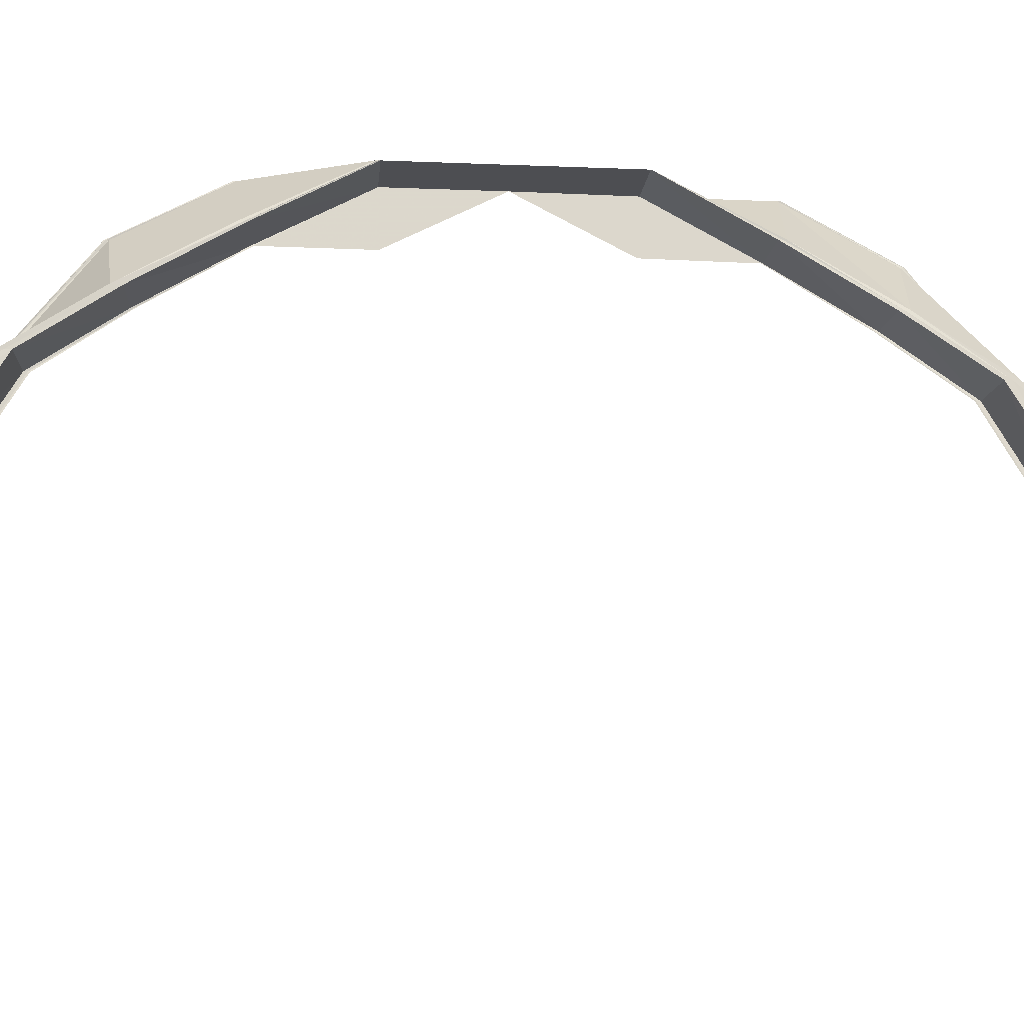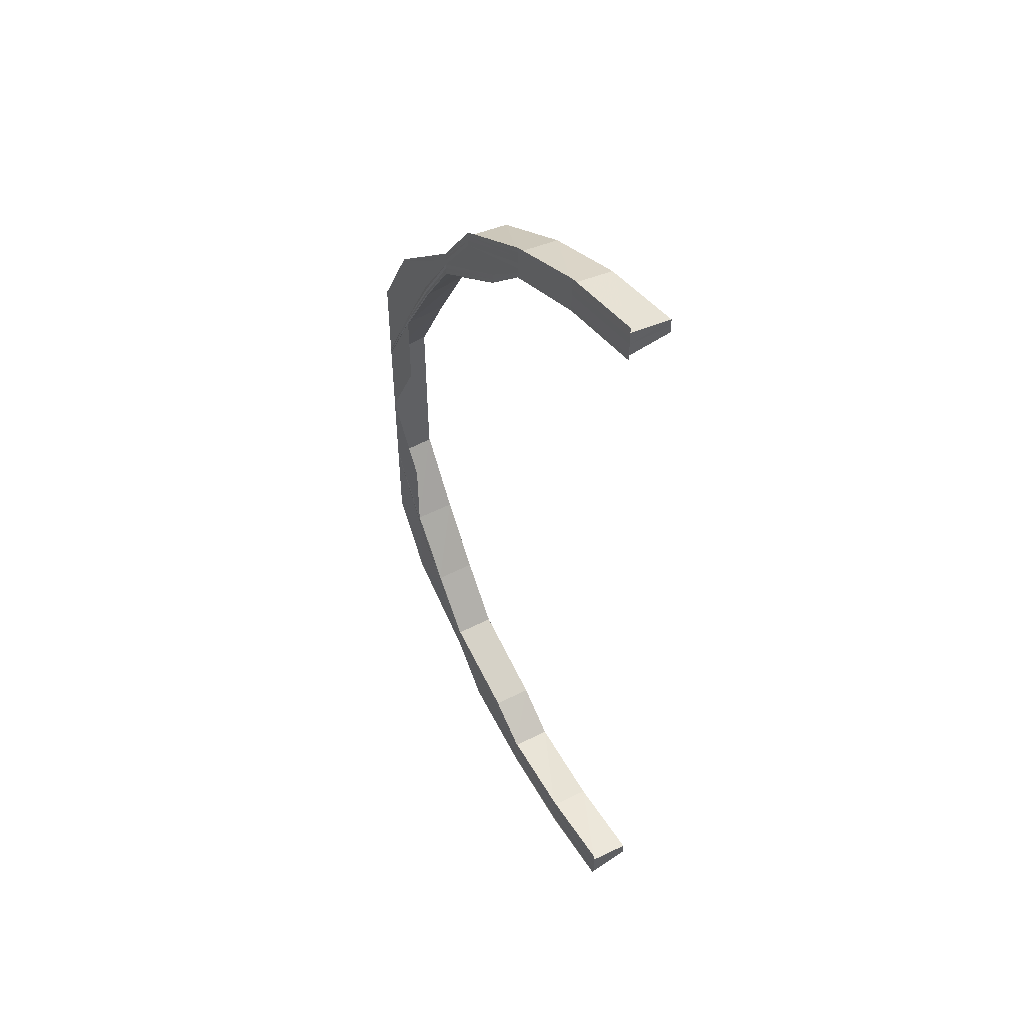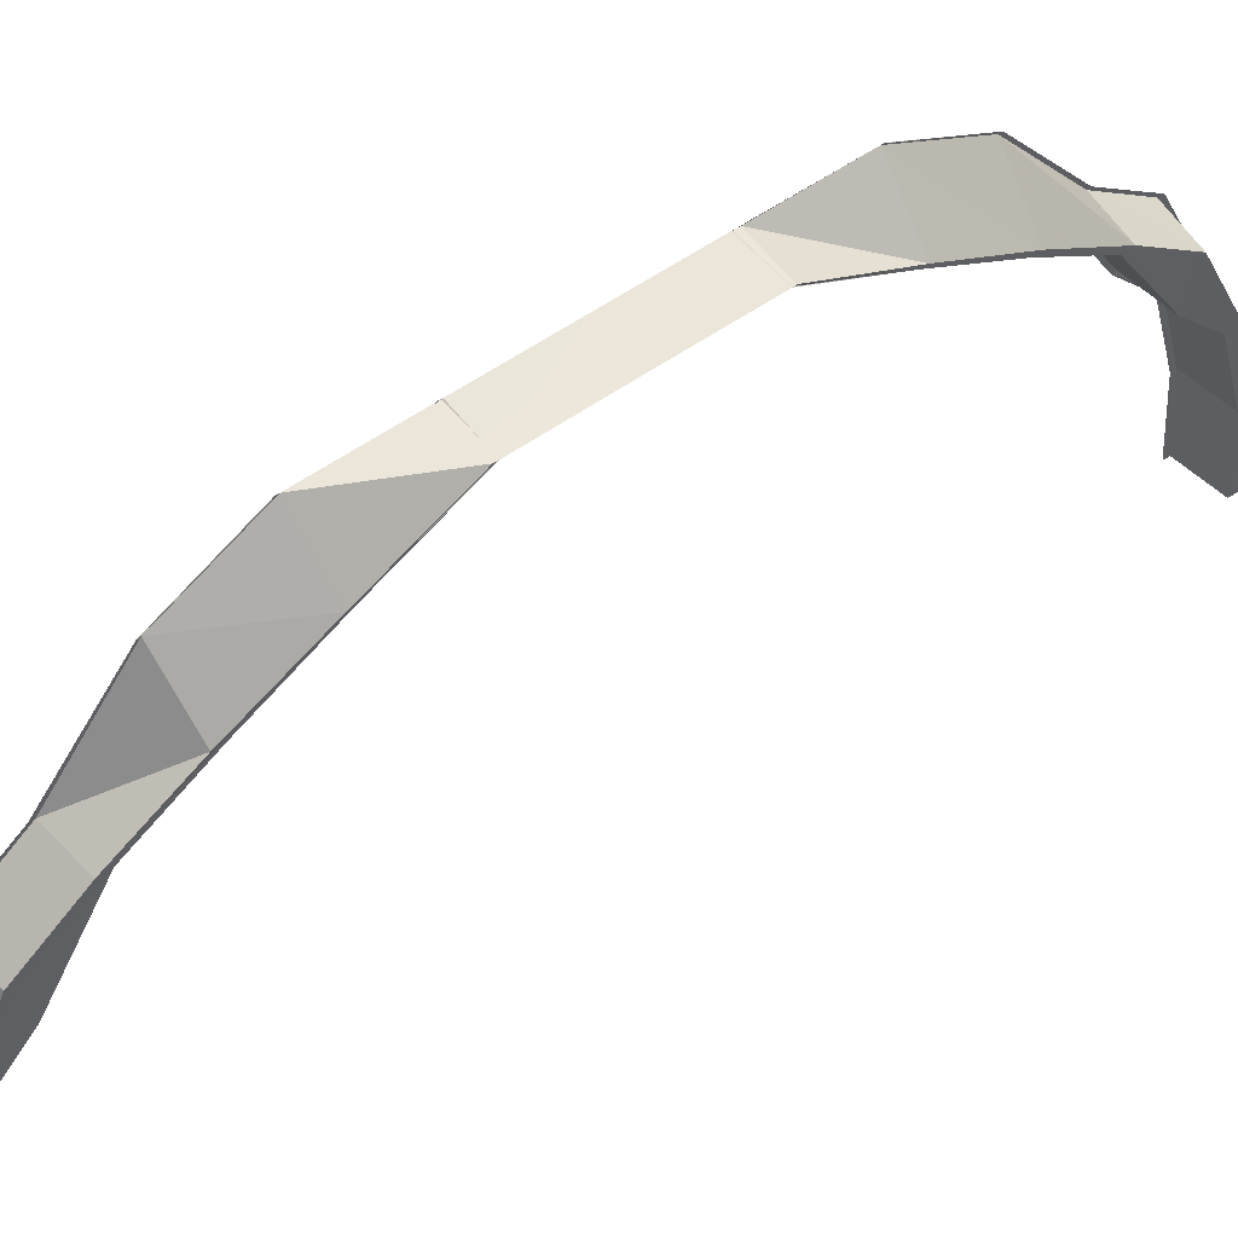
<metadata>
{"format":"obj","ext":"obj","renderer":"f3d","projection":"perspective","resolution":1024,"background":"white","views":[{"elev":-16.2,"azim":84.5,"up":"+Y"},{"elev":48.5,"azim":-33.2,"up":"+Z"},{"elev":54.7,"azim":53.0,"up":"+Y"}]}
</metadata>
<code>
o 2914
v 2210 1879 8.875
v 2210 1879 8.873
v 2210 1879 8.875
v 2210 1879 8.873
v 2210 1879 8.875
v 2210 1879 8.872
v 2210 1879 8.874
v 2210 1879 8.874
v 2210 1879 8.872
v 2210 1879 8.872
v 2210 1879 8.871
v 2210 1879 8.871
v 2210 1879 8.869
v 2210 1879 8.868
v 2210 1879 8.87
v 2210 1879 8.872
v 2210 1879 8.866
v 2210 1879 8.87
v 2210 1879 8.865
v 2210 1879 8.872
v 2210 1879 8.874
v 2210 1879 8.855
v 2210 1879 8.866
v 2210 1879 8.843
v 2210 1879 8.856
v 2210 1879 8.827
v 2210 1879 8.844
v 2210 1879 8.875
v 2210 1879 8.873
v 2210 1879 8.875
v 2210 1879 8.873
v 2210 1879 8.875
v 2210 1879 8.872
v 2210 1879 8.874
v 2210 1879 8.87
v 2210 1879 8.872
v 2210 1879 8.867
v 2210 1879 8.866
v 2210 1879 8.867
v 2210 1879 8.873
v 2210 1879 8.873
v 2210 1879 8.872
v 2210 1879 8.873
v 2210 1879 8.865
v 2210 1879 8.866
v 2210 1879 8.857
v 2210 1879 8.856
v 2210 1879 8.857
v 2210 1879 8.867
v 2210 1879 8.867
v 2210 1879 8.866
v 2210 1879 8.867
v 2210 1879 8.855
v 2210 1879 8.856
v 2210 1879 8.844
v 2210 1879 8.844
v 2210 1879 8.844
v 2210 1879 8.857
v 2210 1879 8.857
v 2210 1879 8.856
v 2210 1879 8.857
v 2210 1879 8.843
v 2210 1879 8.844
v 2210 1879 8.828
v 2210 1879 8.828
v 2210 1879 8.829
v 2210 1879 8.844
v 2210 1879 8.844
v 2210 1879 8.844
v 2210 1879 8.844
v 2210 1879 8.827
v 2210 1879 8.828
v 2210 1880 8.81
v 2210 1880 8.81
v 2210 1880 8.811
v 2210 1879 8.829
v 2210 1879 8.828
v 2210 1879 8.828
v 2210 1879 8.829
v 2210 1879 8.81
v 2210 1880 8.81
v 2210 1880 8.79
v 2210 1880 8.791
v 2210 1880 8.81
v 2210 1880 8.79
v 2210 1879 8.828
v 2210 1879 8.809
v 2210 1880 8.79
v 2210 1879 8.826
v 2210 1879 8.808
v 2210 1880 8.79
v 2210 1879 8.808
v 2210 1879 8.825
v 2210 1879 8.827
v 2210 1879 8.843
v 2210 1880 8.771
v 2210 1880 8.791
v 2210 1880 8.752
v 2210 1880 8.751
v 2210 1880 8.752
v 2210 1879 8.734
v 2210 1880 8.771
v 2210 1880 8.771
v 2210 1880 8.751
v 2210 1880 8.771
v 2210 1880 8.751
v 2210 1880 8.771
v 2210 1880 8.751
v 2210 1879 8.732
v 2210 1880 8.752
v 2210 1879 8.752
v 2210 1879 8.734
v 2210 1880 8.752
v 2210 1879 8.752
v 2210 1880 8.771
v 2210 1879 8.752
v 2210 1880 8.752
v 2210 1879 8.717
v 2210 1879 8.733
v 2210 1879 8.734
v 2210 1879 8.734
v 2210 1879 8.734
v 2210 1879 8.718
v 2210 1879 8.717
v 2210 1879 8.734
v 2210 1879 8.702
v 2210 1879 8.716
v 2210 1879 8.717
v 2210 1879 8.717
v 2210 1879 8.718
v 2210 1879 8.703
v 2210 1879 8.703
v 2210 1879 8.717
v 2210 1879 8.69
v 2210 1879 8.701
v 2210 1879 8.702
v 2210 1879 8.703
v 2210 1879 8.703
v 2210 1879 8.691
v 2210 1879 8.691
v 2210 1879 8.703
v 2210 1879 8.681
v 2210 1879 8.689
v 2210 1879 8.69
v 2210 1879 8.691
v 2210 1879 8.691
v 2210 1879 8.682
v 2210 1879 8.682
v 2210 1879 8.691
v 2210 1879 8.676
v 2210 1879 8.68
v 2210 1879 8.681
v 2210 1879 8.682
v 2210 1879 8.682
v 2210 1879 8.677
v 2210 1879 8.677
v 2210 1879 8.682
v 2210 1879 8.674
v 2210 1879 8.674
v 2210 1879 8.676
v 2210 1879 8.677
v 2210 1879 8.677
v 2210 1879 8.675
v 2210 1879 8.675
v 2210 1879 8.677
v 2210 1879 8.672
v 2210 1879 8.674
v 2210 1879 8.676
v 2210 1879 8.68
v 2210 1879 8.681
v 2210 1879 8.689
v 2210 1879 8.69
v 2210 1879 8.701
v 2210 1879 8.702
v 2210 1879 8.716
v 2210 1879 8.717
v 2210 1879 8.733
v 2210 1879 8.734
v 2210 1880 8.751
v 2210 1879 8.734
v 2210 1879 8.717
v 2210 1879 8.734
v 2210 1880 8.752
v 2210 1879 8.734
v 2210 1879 8.734
v 2210 1879 8.718
v 2210 1879 8.734
v 2210 1879 8.717
v 2210 1879 8.734
v 2210 1879 8.733
v 2210 1879 8.716
v 2210 1879 8.717
v 2210 1879 8.703
v 2210 1879 8.702
v 2210 1879 8.703
v 2210 1879 8.718
v 2210 1879 8.717
v 2210 1879 8.718
v 2210 1879 8.717
v 2210 1880 8.751
v 2210 1879 8.732
v 2210 1880 8.751
v 2210 1879 8.715
v 2210 1879 8.732
v 2210 1880 8.751
v 2210 1880 8.731
v 2210 1879 8.714
v 2210 1879 8.713
v 2210 1880 8.731
v 2210 1879 8.713
v 2210 1879 8.732
v 2210 1879 8.698
v 2210 1879 8.714
v 2210 1880 8.731
v 2210 1880 8.731
v 2210 1880 8.731
v 2210 1879 8.713
v 2210 1879 8.713
v 2210 1880 8.731
v 2210 1879 8.713
v 2210 1879 8.713
v 2210 1879 8.713
v 2210 1879 8.697
v 2210 1879 8.697
v 2210 1879 8.713
v 2210 1879 8.685
v 2210 1879 8.699
v 2210 1879 8.698
v 2210 1879 8.697
v 2210 1879 8.697
v 2210 1879 8.684
v 2210 1879 8.684
v 2210 1879 8.697
v 2210 1879 8.698
v 2210 1879 8.699
v 2210 1879 8.686
v 2210 1879 8.677
v 2210 1879 8.685
v 2210 1879 8.671
v 2210 1879 8.675
v 2210 1879 8.686
v 2210 1879 8.7
v 2210 1879 8.675
v 2210 1879 8.677
v 2210 1879 8.685
v 2210 1879 8.684
v 2210 1879 8.684
v 2210 1879 8.674
v 2210 1879 8.675
v 2210 1879 8.684
v 2210 1879 8.67
v 2210 1879 8.675
v 2210 1879 8.675
v 2210 1879 8.674
v 2210 1879 8.668
v 2210 1879 8.669
v 2210 1879 8.675
v 2210 1879 8.668
v 2210 1879 8.671
v 2210 1879 8.67
v 2210 1879 8.669
v 2210 1879 8.668
v 2210 1879 8.666
v 2210 1879 8.667
v 2210 1879 8.669
v 2210 1879 8.668
v 2210 1879 8.669
v 2210 1879 8.673
v 2210 1879 8.671
v 2210 1879 8.669
v 2210 1879 8.67
v 2210 1879 8.671
v 2210 1879 8.668
v 2210 1879 8.67
v 2210 1879 8.667
v 2210 1879 8.666
v 2210 1879 8.668
v 2210 1879 8.669
v 2210 1879 8.67
v 2210 1879 8.668
v 2210 1879 8.671
v 2210 1879 8.675
v 2210 1879 8.669
v 2210 1879 8.67
v 2210 1879 8.668
v 2210 1879 8.674
v 2210 1879 8.675
v 2210 1879 8.675
v 2210 1879 8.674
v 2210 1879 8.677
v 2210 1879 8.685
v 2210 1879 8.675
v 2210 1879 8.675
v 2210 1879 8.674
v 2210 1879 8.684
v 2210 1879 8.684
v 2210 1879 8.685
v 2210 1879 8.684
v 2210 1879 8.686
v 2210 1879 8.698
v 2210 1879 8.684
v 2210 1879 8.685
v 2210 1879 8.684
v 2210 1879 8.697
v 2210 1879 8.697
v 2210 1879 8.698
v 2210 1879 8.697
v 2210 1879 8.699
v 2210 1879 8.713
v 2210 1879 8.697
v 2210 1879 8.698
v 2210 1879 8.697
v 2210 1879 8.713
v 2210 1879 8.713
v 2210 1879 8.713
v 2210 1879 8.713
v 2210 1880 8.731
v 2210 1879 8.713
v 2210 1879 8.713
v 2210 1879 8.713
v 2210 1880 8.731
v 2210 1880 8.731
v 2210 1880 8.731
v 2210 1880 8.731
v 2210 1879 8.7
v 2210 1879 8.688
v 2210 1879 8.715
v 2210 1879 8.701
v 2210 1879 8.689
v 2210 1879 8.716
v 2210 1879 8.68
v 2210 1879 8.732
v 2210 1879 8.733
v 2210 1879 8.732
v 2210 1880 8.751
v 2210 1880 8.751
v 2210 1880 8.751
v 2210 1879 8.686
v 2210 1879 8.699
v 2210 1879 8.678
v 2210 1879 8.677
v 2210 1879 8.674
v 2210 1879 8.673
v 2210 1879 8.671
v 2210 1879 8.672
v 2210 1879 8.671
v 2210 1879 8.669
v 2210 1879 8.672
v 2210 1879 8.674
v 2210 1879 8.674
v 2210 1879 8.676
v 2210 1879 8.681
v 2210 1879 8.675
v 2210 1879 8.674
v 2210 1879 8.675
v 2210 1879 8.677
v 2210 1879 8.677
v 2210 1879 8.677
v 2210 1879 8.676
v 2210 1879 8.677
v 2210 1879 8.676
v 2210 1879 8.677
v 2210 1879 8.682
v 2210 1879 8.682
v 2210 1879 8.682
v 2210 1879 8.681
v 2210 1879 8.68
v 2210 1879 8.69
v 2210 1879 8.682
v 2210 1879 8.681
v 2210 1879 8.682
v 2210 1879 8.691
v 2210 1879 8.691
v 2210 1879 8.691
v 2210 1879 8.69
v 2210 1879 8.678
v 2210 1879 8.689
v 2210 1879 8.688
v 2210 1879 8.701
v 2210 1879 8.702
v 2210 1879 8.691
v 2210 1879 8.69
v 2210 1879 8.691
v 2210 1879 8.703
v 2210 1879 8.703
v 2210 1879 8.703
v 2210 1879 8.702
v 2210 1879 8.869
v 2210 1879 8.869
v 2210 1879 8.865
v 2210 1879 8.867
v 2210 1879 8.868
v 2210 1879 8.863
v 2210 1879 8.855
v 2210 1879 8.861
v 2210 1879 8.866
v 2210 1879 8.867
v 2210 1879 8.869
v 2210 1879 8.86
v 2210 1879 8.861
v 2210 1879 8.851
v 2210 1879 8.852
v 2210 1879 8.852
v 2210 1879 8.839
v 2210 1879 8.84
v 2210 1879 8.824
v 2210 1879 8.825
v 2210 1879 8.808
v 2210 1879 8.808
v 2210 1880 8.79
v 2210 1880 8.79
v 2210 1879 8.808
v 2210 1880 8.79
v 2210 1880 8.79
v 2210 1879 8.808
v 2210 1880 8.79
v 2210 1879 8.789
v 2210 1880 8.79
v 2210 1879 8.824
v 2210 1880 8.79
v 2210 1879 8.807
v 2210 1879 8.808
v 2210 1879 8.807
v 2210 1879 8.807
v 2210 1879 8.808
v 2210 1879 8.807
v 2210 1879 8.824
v 2210 1879 8.824
v 2210 1879 8.824
v 2210 1879 8.824
v 2210 1879 8.808
v 2210 1880 8.771
v 2210 1880 8.771
v 2210 1879 8.824
v 2210 1879 8.824
v 2210 1879 8.824
v 2210 1879 8.807
v 2210 1879 8.807
v 2210 1879 8.824
v 2210 1879 8.824
v 2210 1879 8.825
v 2210 1879 8.839
v 2210 1879 8.839
v 2210 1879 8.838
v 2210 1879 8.824
v 2210 1879 8.824
v 2210 1879 8.839
v 2210 1879 8.839
v 2210 1879 8.84
v 2210 1879 8.851
v 2210 1879 8.85
v 2210 1879 8.85
v 2210 1879 8.838
v 2210 1879 8.839
v 2210 1879 8.85
v 2210 1879 8.851
v 2210 1879 8.852
v 2210 1879 8.86
v 2210 1879 8.859
v 2210 1879 8.859
v 2210 1879 8.85
v 2210 1879 8.85
v 2210 1879 8.859
v 2210 1879 8.86
v 2210 1879 8.861
v 2210 1879 8.866
v 2210 1879 8.865
v 2210 1879 8.864
v 2210 1879 8.859
v 2210 1879 8.859
v 2210 1879 8.865
v 2210 1879 8.866
v 2210 1879 8.867
v 2210 1879 8.868
v 2210 1879 8.869
v 2210 1879 8.867
v 2210 1879 8.866
v 2210 1879 8.864
v 2210 1879 8.865
v 2210 1879 8.867
v 2210 1879 8.869
v 2210 1879 8.871
v 2210 1879 8.871
v 2210 1879 8.872
v 2210 1879 8.869
v 2210 1879 8.867
v 2210 1879 8.861
v 2210 1879 8.87
v 2210 1879 8.872
v 2210 1879 8.852
v 2210 1879 8.863
v 2210 1879 8.865
v 2210 1879 8.84
v 2210 1879 8.854
v 2210 1879 8.855
v 2210 1879 8.841
v 2210 1879 8.866
v 2210 1879 8.868
v 2210 1879 8.865
v 2210 1879 8.866
v 2210 1879 8.864
v 2210 1879 8.866
v 2210 1879 8.867
v 2210 1879 8.866
v 2210 1879 8.868
v 2210 1879 8.859
v 2210 1879 8.86
v 2210 1879 8.859
v 2210 1879 8.864
v 2210 1879 8.865
v 2210 1879 8.864
v 2210 1879 8.866
v 2210 1879 8.86
v 2210 1879 8.85
v 2210 1879 8.851
v 2210 1879 8.85
v 2210 1879 8.859
v 2210 1879 8.859
v 2210 1879 8.859
v 2210 1879 8.86
v 2210 1879 8.851
v 2210 1879 8.839
v 2210 1879 8.839
v 2210 1879 8.838
v 2210 1879 8.85
v 2210 1879 8.85
v 2210 1879 8.85
v 2210 1879 8.851
v 2210 1879 8.84
v 2210 1879 8.839
v 2210 1879 8.824
v 2210 1879 8.824
v 2210 1879 8.824
v 2210 1879 8.838
v 2210 1879 8.839
v 2210 1879 8.838
v 2210 1879 8.839
v 2210 1879 8.825
v 2210 1879 8.809
v 2210 1880 8.79
v 2210 1879 8.826
v 2210 1879 8.81
v 2210 1879 8.841
v 2210 1879 8.827
v 2210 1880 8.81
v 2210 1880 8.791
v 2210 1879 8.828
v 2210 1879 8.828
v 2210 1879 8.829
v 2210 1880 8.811
v 2210 1879 8.828
v 2210 1880 8.81
v 2210 1879 8.828
v 2210 1879 8.844
v 2210 1879 8.844
v 2210 1879 8.844
v 2210 1879 8.829
v 2210 1879 8.828
v 2210 1879 8.844
v 2210 1879 8.843
v 2210 1879 8.844
v 2210 1879 8.856
v 2210 1879 8.857
v 2210 1879 8.857
v 2210 1879 8.844
v 2210 1879 8.844
v 2210 1879 8.857
v 2210 1879 8.854
v 2210 1879 8.856
v 2210 1879 8.866
v 2210 1879 8.867
v 2210 1879 8.867
v 2210 1879 8.857
v 2210 1879 8.857
v 2210 1879 8.867
v 2210 1879 8.872
v 2210 1879 8.873
v 2210 1879 8.873
v 2210 1879 8.867
v 2210 1879 8.867
v 2210 1879 8.873
v 2210 1880 8.79
v 2210 1880 8.771
v 2210 1879 8.789
v 2210 1879 8.789
v 2210 1880 8.79
f 1 2 3
f 2 4 5
f 6 4 5
f 7 6 3
f 8 6 9
f 10 8 11
f 12 10 11
f 13 12 11
f 14 13 11
f 9 15 11
f 16 15 9
f 6 17 15
f 18 19 16
f 20 18 21
f 19 22 23
f 22 24 25
f 24 26 27
f 28 29 21
f 28 29 30
f 29 31 32
f 29 33 34
f 35 36 34
f 37 38 36
f 37 39 40
f 41 37 42
f 41 37 43
f 44 45 36
f 46 47 45
f 46 48 49
f 50 46 51
f 50 46 52
f 53 54 45
f 55 56 54
f 55 57 58
f 59 55 60
f 59 55 61
f 62 63 54
f 64 65 63
f 64 66 67
f 68 64 69
f 68 64 70
f 71 72 63
f 73 74 72
f 73 75 76
f 77 73 78
f 77 73 79
f 80 81 72
f 82 83 81
f 80 82 84
f 85 82 80
f 71 80 86
f 87 85 80
f 87 80 71
f 88 85 87
f 89 87 71
f 90 91 87
f 92 87 89
f 93 90 89
f 89 94 95
f 82 96 97
f 98 99 96
f 100 101 99
f 102 100 103
f 103 104 105
f 104 106 107
f 108 109 106
f 110 101 111
f 111 112 113
f 110 114 115
f 116 117 115
f 101 118 119
f 120 118 121
f 122 123 121
f 123 124 125
f 118 124 125
f 118 126 127
f 128 126 129
f 130 131 129
f 131 132 133
f 126 132 133
f 126 134 135
f 136 134 137
f 138 139 137
f 139 140 141
f 134 140 141
f 134 142 143
f 144 142 145
f 146 147 145
f 147 148 149
f 142 148 149
f 142 150 151
f 152 150 153
f 154 155 153
f 155 156 157
f 150 156 157
f 150 158 159
f 160 158 161
f 162 163 161
f 163 164 165
f 158 164 165
f 158 166 167
f 168 167 169
f 170 169 171
f 172 171 173
f 174 173 175
f 176 175 177
f 178 177 179
f 180 181 178
f 180 182 183
f 184 181 185
f 181 186 187
f 181 188 189
f 190 189 183
f 190 191 178
f 191 192 189
f 193 194 192
f 193 195 196
f 197 193 198
f 197 193 199
f 200 190 98
f 201 190 200
f 202 201 200
f 201 203 190
f 203 191 190
f 204 201 202
f 205 204 202
f 206 204 205
f 204 207 201
f 207 203 201
f 208 207 204
f 209 210 204
f 211 206 106
f 210 212 207
f 211 213 206
f 214 210 215
f 216 217 215
f 210 218 219
f 217 218 219
f 220 212 221
f 222 223 221
f 223 224 225
f 212 224 225
f 212 226 227
f 228 226 229
f 230 231 229
f 231 232 233
f 226 232 233
f 234 227 207
f 235 236 234
f 207 227 203
f 236 237 238
f 237 239 240
f 238 241 227
f 227 242 203
f 227 241 242
f 203 242 191
f 226 243 241
f 240 244 241
f 245 243 246
f 247 248 246
f 248 249 250
f 243 249 250
f 243 251 244
f 252 251 253
f 254 255 253
f 255 256 257
f 251 256 257
f 251 258 259
f 260 258 261
f 262 263 261
f 263 264 265
f 258 264 265
f 266 267 259
f 259 267 268
f 267 269 268
f 270 258 269
f 239 270 271
f 271 259 244
f 272 270 269
f 270 273 274
f 275 273 274
f 275 276 277
f 278 275 279
f 278 275 280
f 281 274 282
f 283 284 282
f 283 285 286
f 287 283 288
f 287 283 289
f 290 282 291
f 292 293 291
f 292 294 295
f 296 292 297
f 296 292 298
f 299 291 300
f 301 302 300
f 301 303 304
f 305 301 306
f 305 301 307
f 308 300 309
f 310 311 309
f 310 312 313
f 314 310 315
f 314 310 316
f 213 309 317
f 213 308 208
f 318 319 317
f 318 320 321
f 322 318 323
f 322 318 324
f 325 308 213
f 325 326 308
f 143 326 325
f 327 325 213
f 135 325 327
f 327 213 211
f 328 329 325
f 330 328 327
f 329 331 326
f 332 327 211
f 127 327 332
f 333 330 332
f 332 334 335
f 336 333 337
f 119 332 337
f 337 332 104
f 326 338 339
f 340 341 338
f 151 340 326
f 326 340 299
f 331 342 340
f 343 344 341
f 159 343 340
f 340 343 290
f 342 345 343
f 343 346 281
f 345 272 343
f 272 347 344
f 345 272 269
f 158 345 269
f 269 348 349
f 349 348 168
f 268 269 349
f 348 350 351
f 349 351 352
f 353 354 351
f 353 355 356
f 357 353 358
f 357 353 359
f 360 361 352
f 360 362 363
f 364 360 365
f 364 360 366
f 367 352 368
f 369 370 368
f 369 371 372
f 373 369 374
f 373 369 375
f 367 349 170
f 268 349 367
f 376 268 367
f 259 268 376
f 244 259 376
f 376 367 377
f 377 367 172
f 244 376 378
f 378 376 377
f 241 244 378
f 241 378 242
f 242 378 379
f 378 377 379
f 242 379 191
f 191 379 176
f 379 377 174
f 377 368 380
f 379 380 192
f 381 382 380
f 381 383 384
f 385 381 386
f 385 381 387
f 15 388 11
f 11 388 389
f 15 390 388
f 23 390 15
f 388 391 389
f 389 391 392
f 390 393 388
f 388 393 391
f 390 394 393
f 25 394 390
f 393 395 391
f 391 395 396
f 396 397 398
f 399 400 397
f 401 402 400
f 395 403 399
f 404 405 402
f 406 407 405
f 408 409 407
f 410 411 409
f 412 413 408
f 413 414 415
f 416 413 412
f 417 418 415
f 412 415 419
f 420 417 421
f 422 420 423
f 424 425 419
f 424 426 427
f 428 424 429
f 428 424 430
f 431 420 92
f 420 432 88
f 432 433 88
f 433 432 97
f 434 431 435
f 436 437 435
f 437 438 439
f 431 438 439
f 440 431 441
f 442 440 443
f 444 445 443
f 445 446 447
f 440 446 447
f 448 440 449
f 450 448 451
f 452 453 451
f 453 454 455
f 448 454 455
f 456 448 457
f 458 456 459
f 460 461 459
f 461 462 463
f 456 462 463
f 464 456 465
f 466 464 467
f 468 469 467
f 469 470 471
f 464 470 471
f 472 464 473
f 474 472 475
f 474 472 476
f 477 478 476
f 472 479 480
f 478 479 480
f 473 481 482
f 483 481 484
f 485 486 483
f 486 487 481
f 481 488 489
f 487 490 491
f 481 491 35
f 465 491 481
f 491 492 488
f 490 493 494
f 491 494 44
f 457 494 491
f 494 495 492
f 493 93 496
f 496 95 495
f 449 496 494
f 494 496 53
f 441 89 496
f 496 89 62
f 391 497 498
f 499 500 498
f 499 501 502
f 503 499 504
f 503 499 505
f 506 507 497
f 506 508 509
f 510 506 511
f 510 506 512
f 395 513 497
f 514 515 513
f 514 516 517
f 518 514 519
f 518 514 520
f 403 521 513
f 522 523 521
f 522 524 525
f 526 522 527
f 526 522 528
f 529 530 521
f 403 529 401
f 531 532 530
f 531 533 534
f 535 531 536
f 535 531 537
f 538 419 530
f 529 538 404
f 538 412 406
f 539 412 538
f 539 416 412
f 540 416 539
f 541 539 538
f 541 538 529
f 542 540 539
f 542 539 541
f 97 540 542
f 543 541 529
f 543 529 403
f 544 542 541
f 544 541 543
f 84 542 544
f 545 546 542
f 547 545 548
f 549 550 548
f 551 545 544
f 550 552 553
f 545 552 553
f 554 551 555
f 556 557 555
f 557 558 559
f 551 558 559
f 86 544 560
f 561 551 560
f 560 544 543
f 562 561 563
f 564 565 563
f 565 566 567
f 561 566 567
f 560 543 568
f 568 543 403
f 568 403 395
f 393 568 395
f 394 568 393
f 394 560 568
f 27 560 394
f 569 561 394
f 570 569 571
f 572 573 571
f 573 574 575
f 569 574 575
f 17 569 390
f 576 17 577
f 578 579 577
f 17 580 581
f 579 580 581
f 582 583 584
f 585 583 586

</code>
